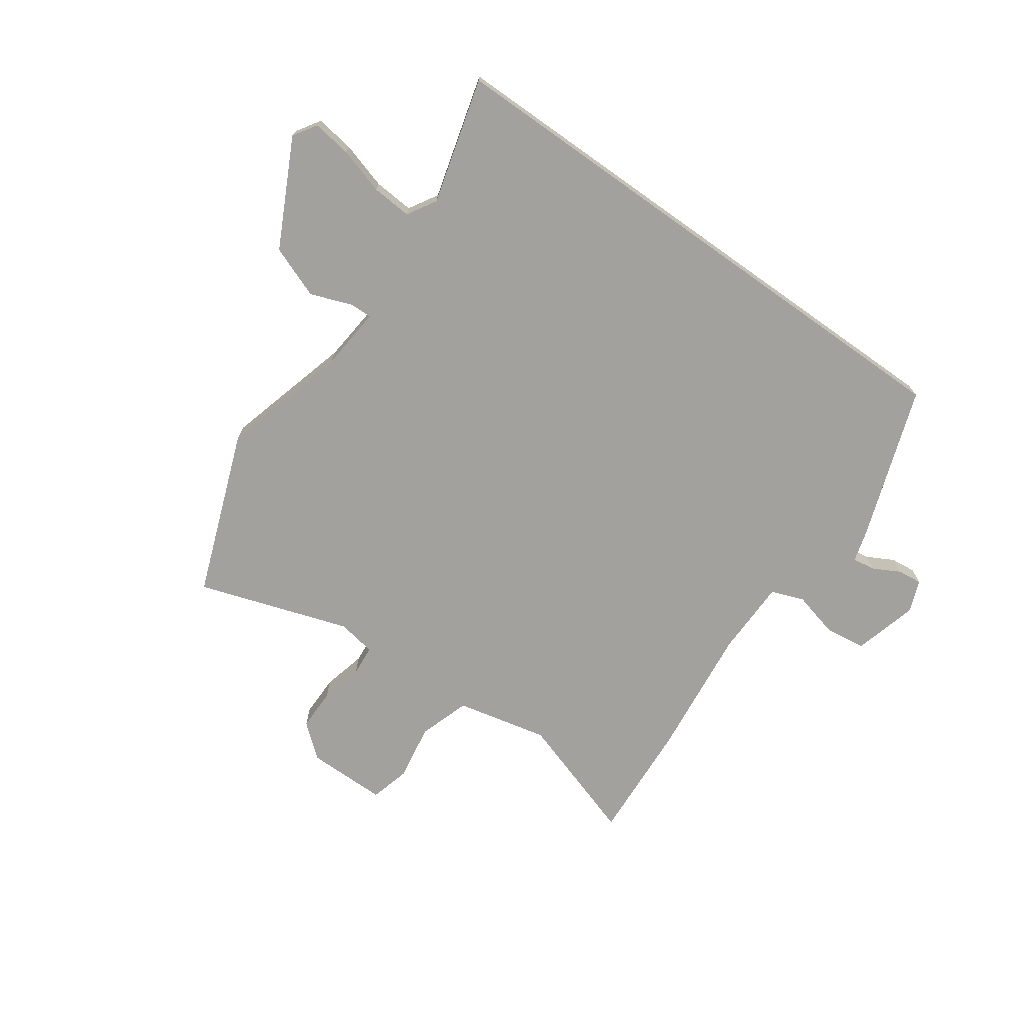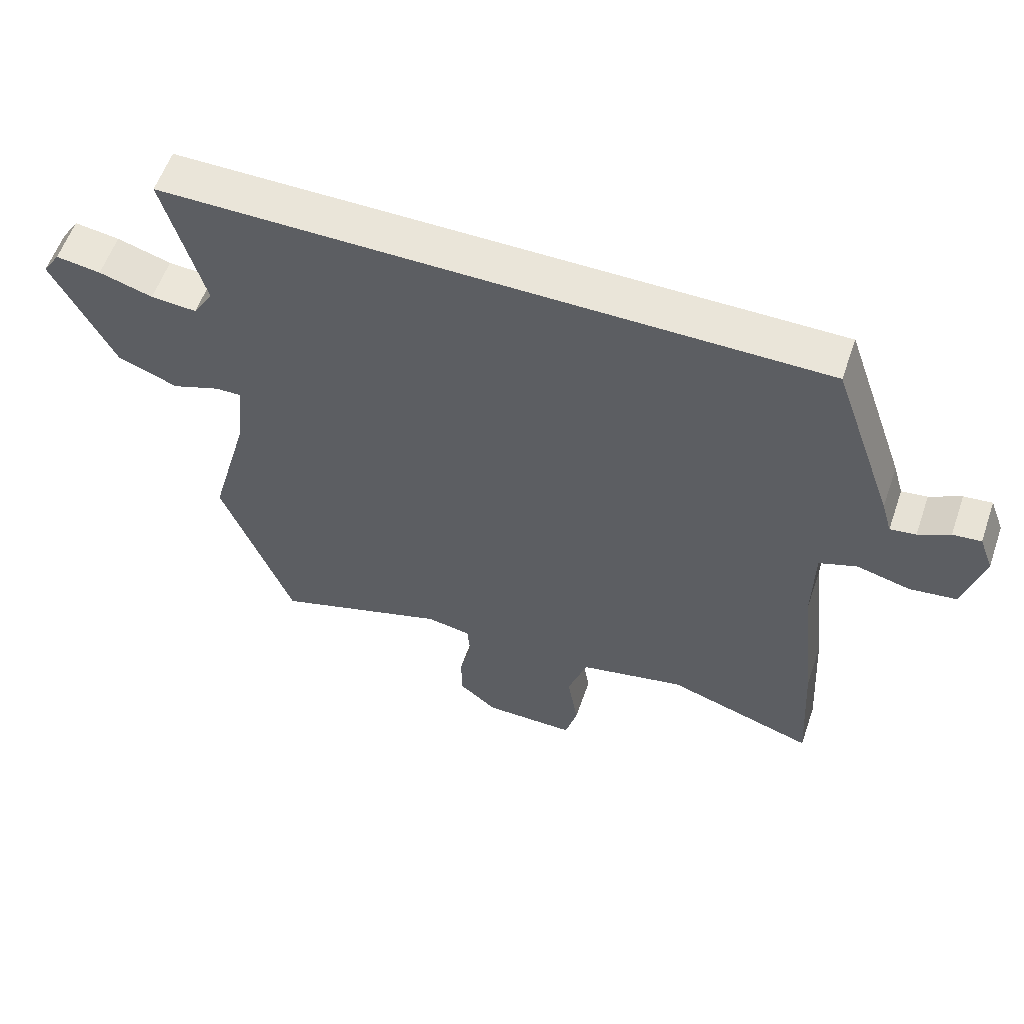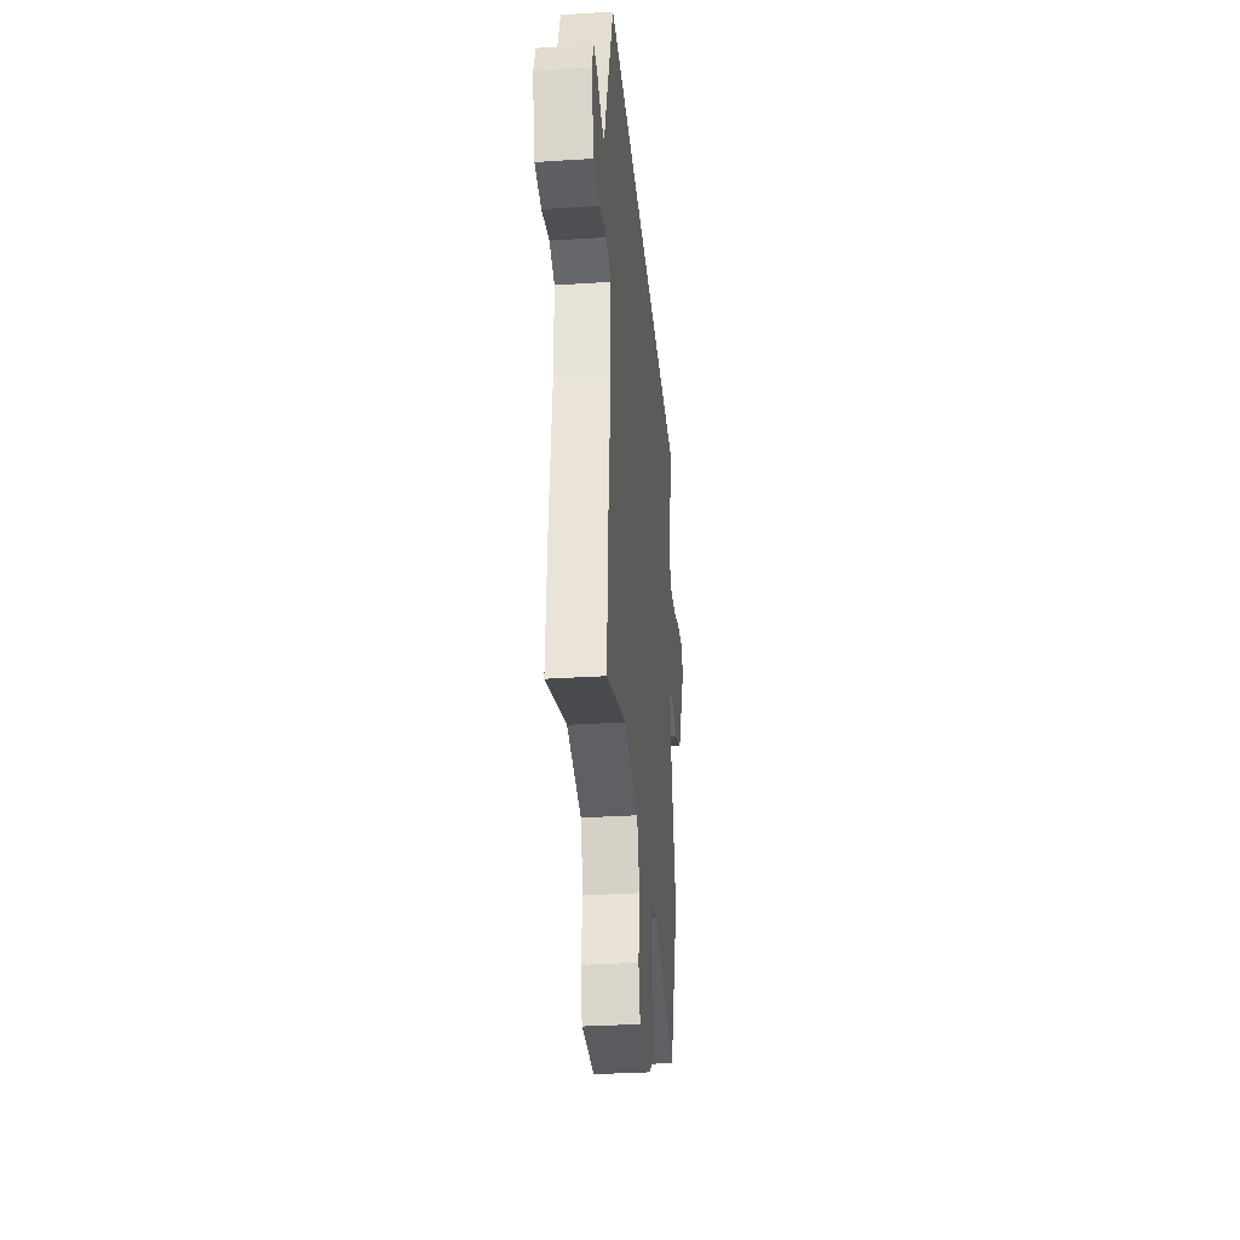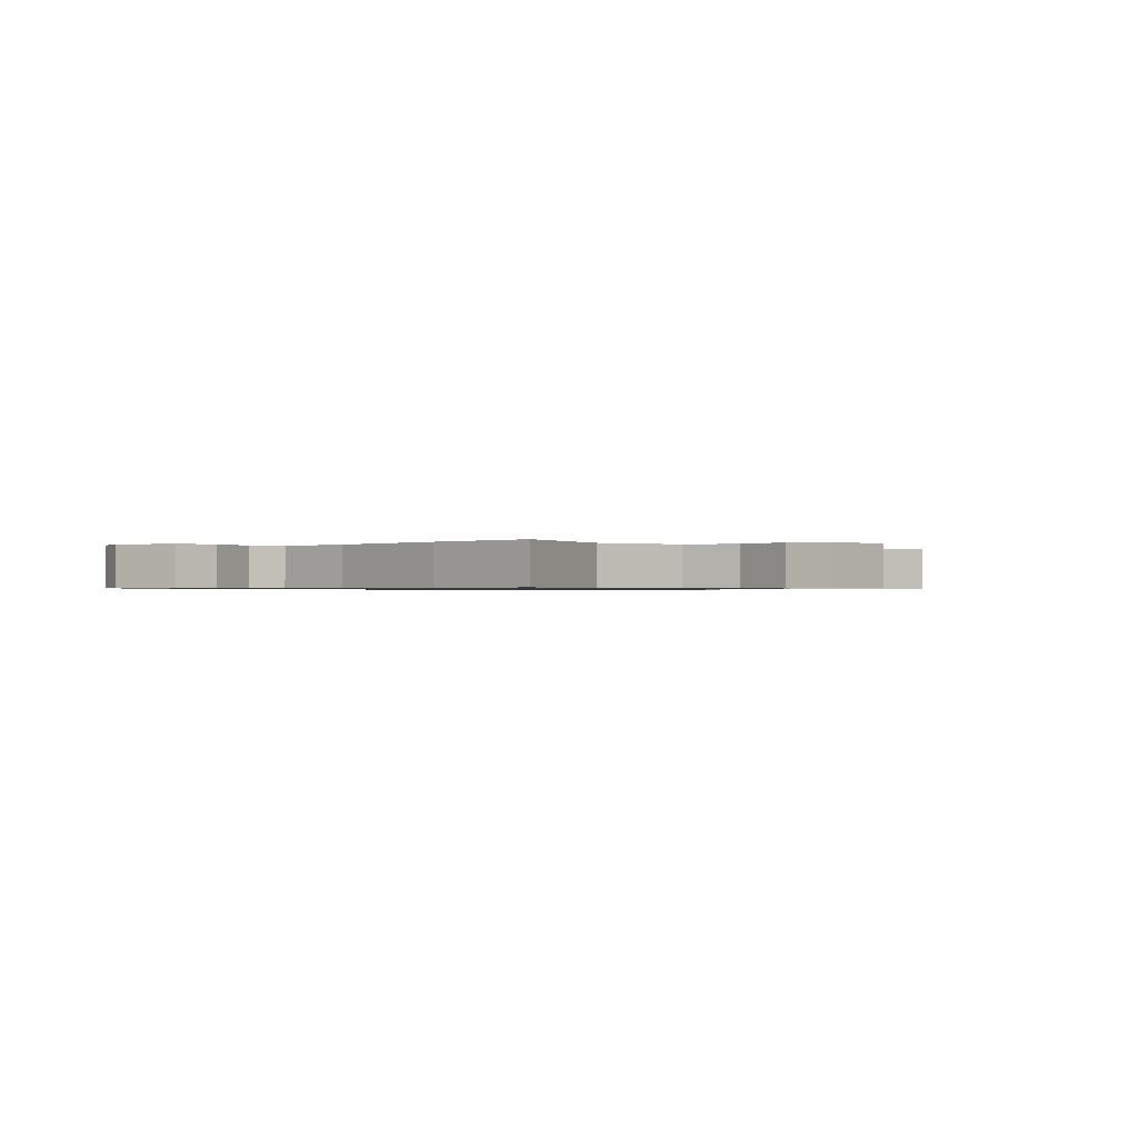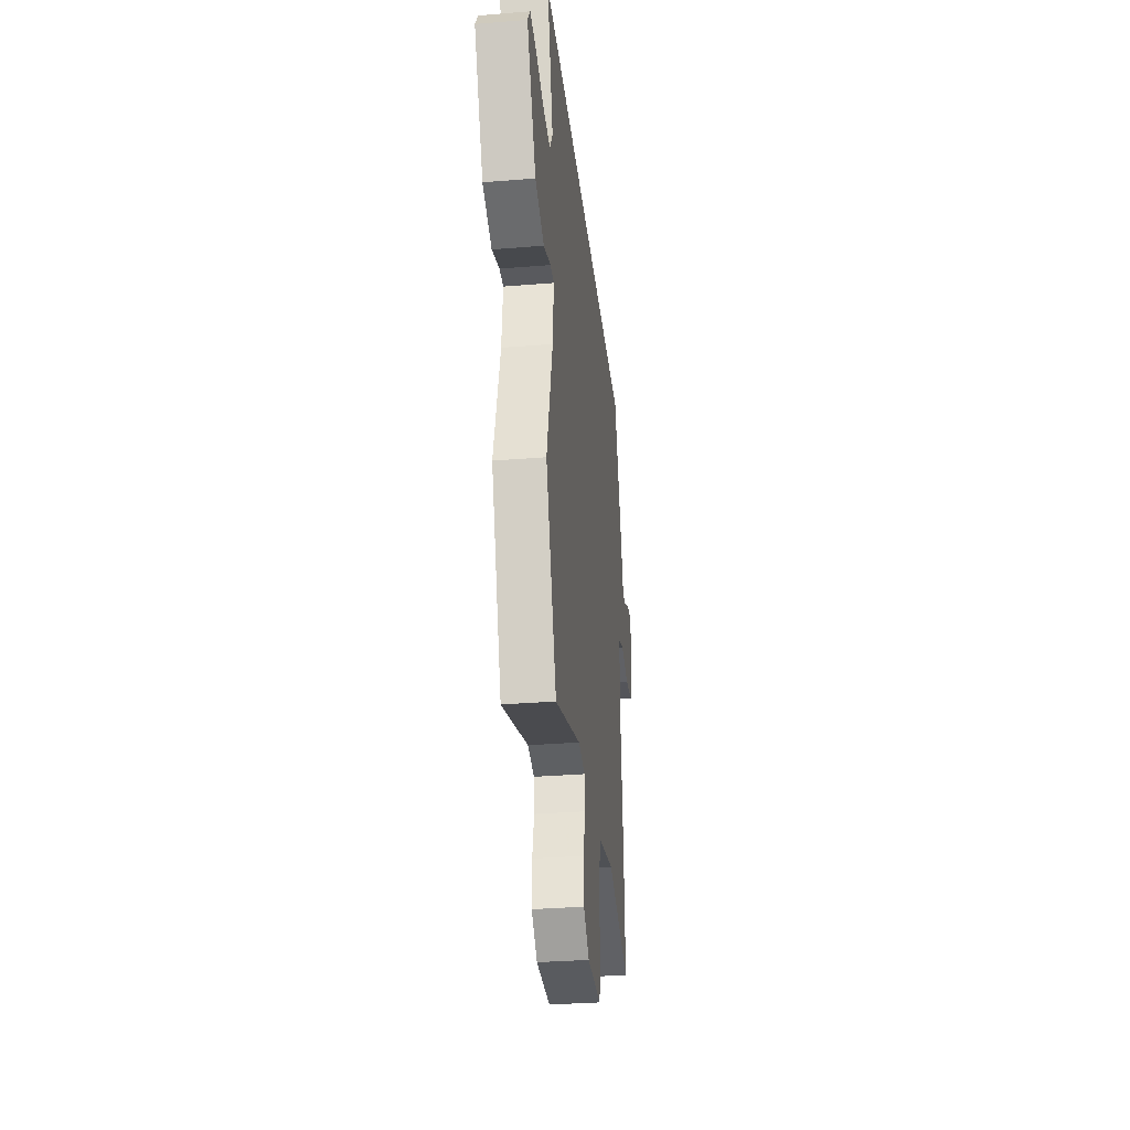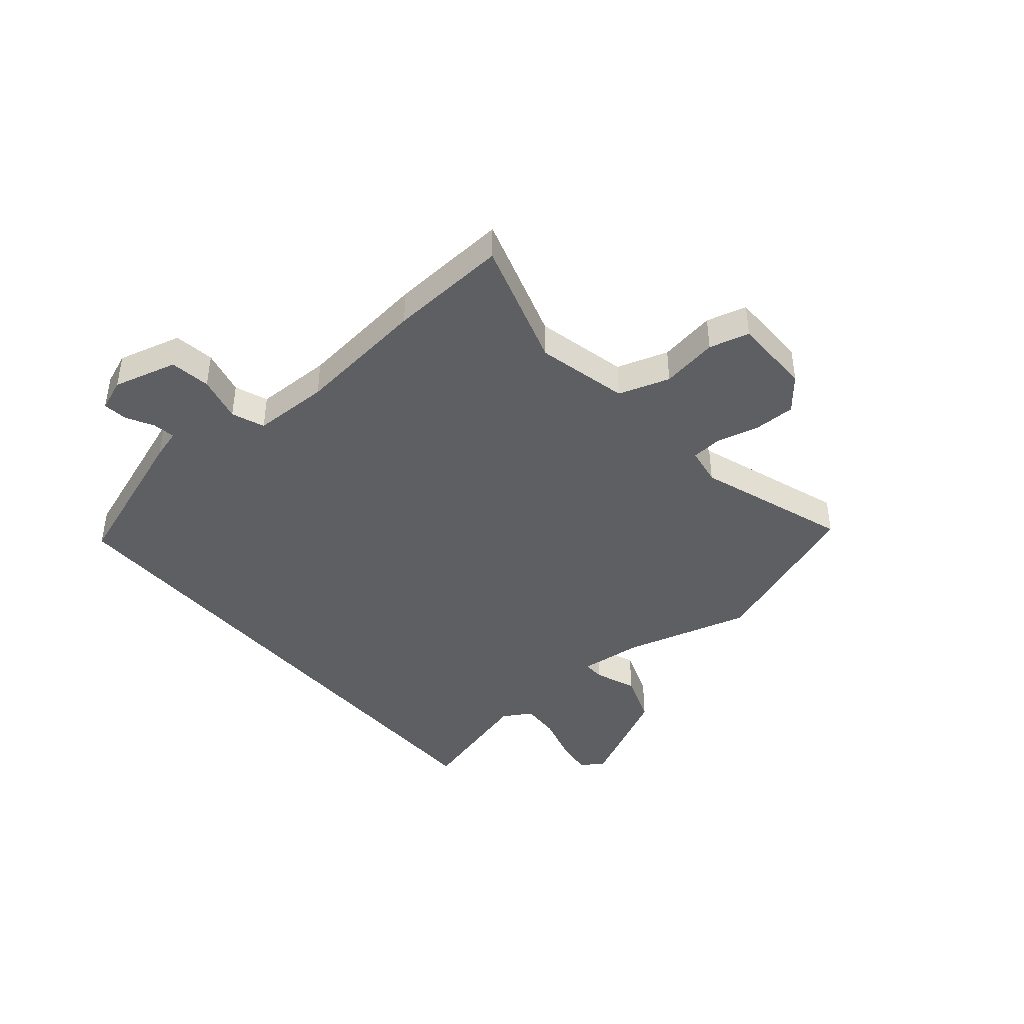
<metadata>
{"format":"obj","ext":"obj","renderer":"f3d","projection":"perspective","resolution":1024,"background":"white","views":[{"elev":-72.0,"azim":-35.3,"up":"+Y"},{"elev":57.9,"azim":19.1,"up":"+Z"},{"elev":-32.3,"azim":95.2,"up":"+Z"},{"elev":-0.7,"azim":132.2,"up":"+Y"},{"elev":-32.7,"azim":-83.6,"up":"+Z"},{"elev":-41.9,"azim":130.3,"up":"+Y"}]}
</metadata>
<code>
v -0.576 0.07 0.5
v 0.445 0.07 0.5
v 0.541 0.07 0.225
v 0.557 0.07 0.17
v 0.597 0.07 0.176
v 0.646 0.07 0.202
v 0.69 0.07 0.207
v 0.712 0.07 0.149
v 0.681 0.07 0.034
v 0.608 0.07 0.024
v 0.525 0.07 0.045
v 0.466 0.07 0.023
v 0.464 0.07 -0.115
v 0.491 0.07 -0.353
v 0.504 0.07 -0.568
v 0.272 0.07 -0.493
v 0.107 0.07 -0.53
v 0.077 0.07 -0.622
v 0.094 0.07 -0.724
v 0.075 0.07 -0.796
v -0.069 0.07 -0.796
v -0.129 0.07 -0.746
v -0.129 0.07 -0.671
v -0.11 0.07 -0.594
v -0.115 0.07 -0.539
v -0.184 0.07 -0.527
v -0.456 0.07 -0.617
v -0.567 0.07 -0.321
v -0.504 0.07 -0.091
v -0.493 0.07 0.023
v -0.533 0.07 0.022
v -0.608 0.07 -0.006
v -0.702 0.07 0.03
v -0.798 0.07 0.221
v -0.771 0.07 0.263
v -0.701 0.07 0.253
v -0.617 0.07 0.228
v -0.545 0.07 0.223
v -0.514 0.07 0.275
v -0.576 0 0.5
v 0.445 0 0.5
v 0.541 0 0.225
v 0.557 0 0.17
v 0.597 0 0.176
v 0.646 0 0.202
v 0.69 0 0.207
v 0.712 0 0.149
v 0.681 0 0.034
v 0.608 0 0.024
v 0.525 0 0.045
v 0.466 0 0.023
v 0.464 0 -0.115
v 0.491 0 -0.353
v 0.504 0 -0.568
v 0.272 0 -0.493
v 0.107 0 -0.53
v 0.077 0 -0.622
v 0.094 0 -0.724
v 0.075 0 -0.796
v -0.069 0 -0.796
v -0.129 0 -0.746
v -0.129 0 -0.671
v -0.11 0 -0.594
v -0.115 0 -0.539
v -0.184 0 -0.527
v -0.456 0 -0.617
v -0.567 0 -0.321
v -0.504 0 -0.091
v -0.493 0 0.023
v -0.533 0 0.022
v -0.608 0 -0.006
v -0.702 0 0.03
v -0.798 0 0.221
v -0.771 0 0.263
v -0.701 0 0.253
v -0.617 0 0.228
v -0.545 0 0.223
v -0.514 0 0.275
f 34 35 36 37
f 34 37 38
f 31 32 33 34
f 30 31 34 38
f 26 27 28 29
f 25 26 29 30
f 21 22 23 24
f 21 24 25
f 18 19 20 21
f 17 18 21 25
f 16 17 25 30
f 13 14 15 16
f 12 13 16 30
f 8 9 10 11
f 5 6 7 8
f 4 5 8 11
f 39 1 2 3
f 12 30 38 39
f 11 12 39
f 3 4 11 39
f 76 75 74 73
f 77 76 73
f 73 72 71 70
f 77 73 70 69
f 68 67 66 65
f 69 68 65 64
f 63 62 61 60
f 64 63 60
f 60 59 58 57
f 64 60 57 56
f 69 64 56 55
f 55 54 53 52
f 69 55 52 51
f 50 49 48 47
f 47 46 45 44
f 50 47 44 43
f 42 41 40 78
f 78 77 69 51
f 78 51 50
f 78 50 43 42
f 1 40 41 2
f 2 41 42 3
f 3 42 43 4
f 4 43 44 5
f 5 44 45 6
f 6 45 46 7
f 7 46 47 8
f 8 47 48 9
f 9 48 49 10
f 10 49 50 11
f 11 50 51 12
f 12 51 52 13
f 13 52 53 14
f 14 53 54 15
f 15 54 55 16
f 16 55 56 17
f 17 56 57 18
f 18 57 58 19
f 19 58 59 20
f 20 59 60 21
f 21 60 61 22
f 22 61 62 23
f 23 62 63 24
f 24 63 64 25
f 25 64 65 26
f 26 65 66 27
f 27 66 67 28
f 28 67 68 29
f 29 68 69 30
f 30 69 70 31
f 31 70 71 32
f 32 71 72 33
f 33 72 73 34
f 34 73 74 35
f 35 74 75 36
f 36 75 76 37
f 37 76 77 38
f 38 77 78 39
f 39 78 40 1

</code>
